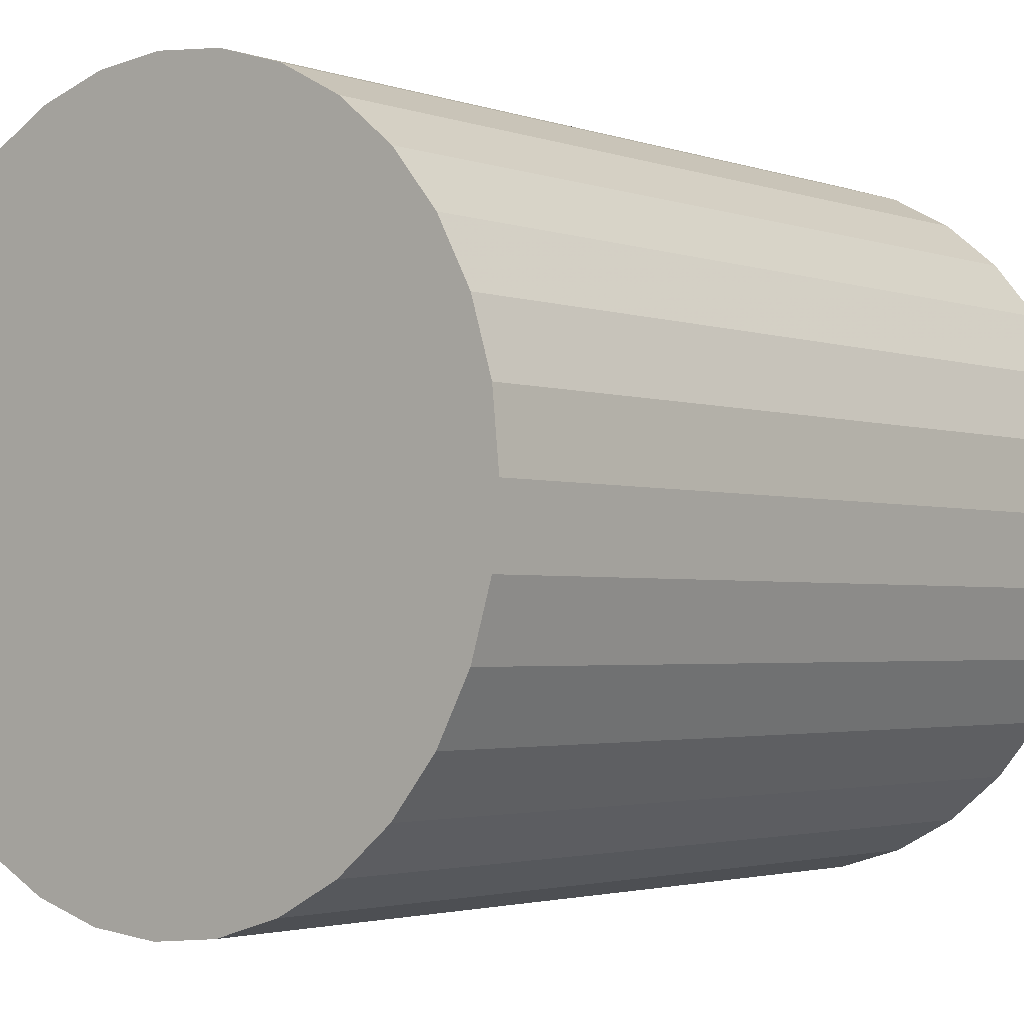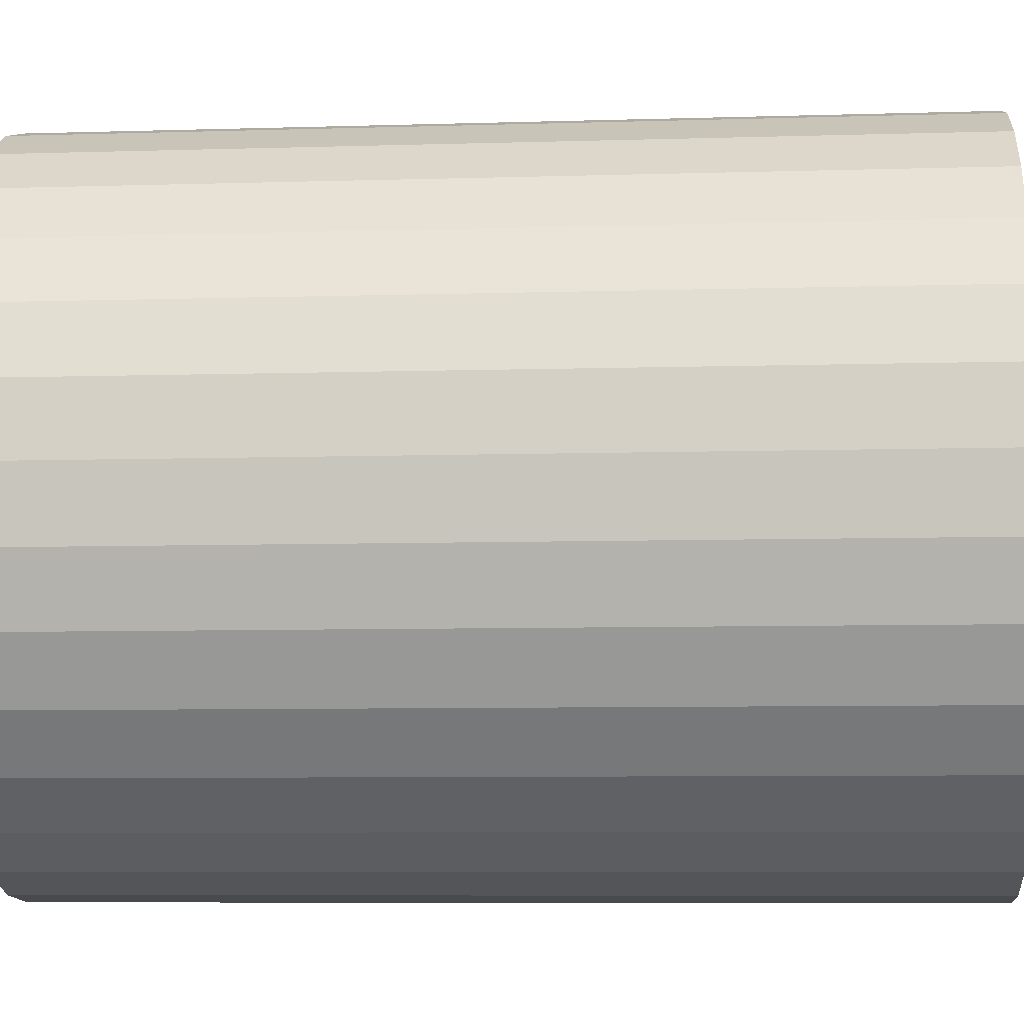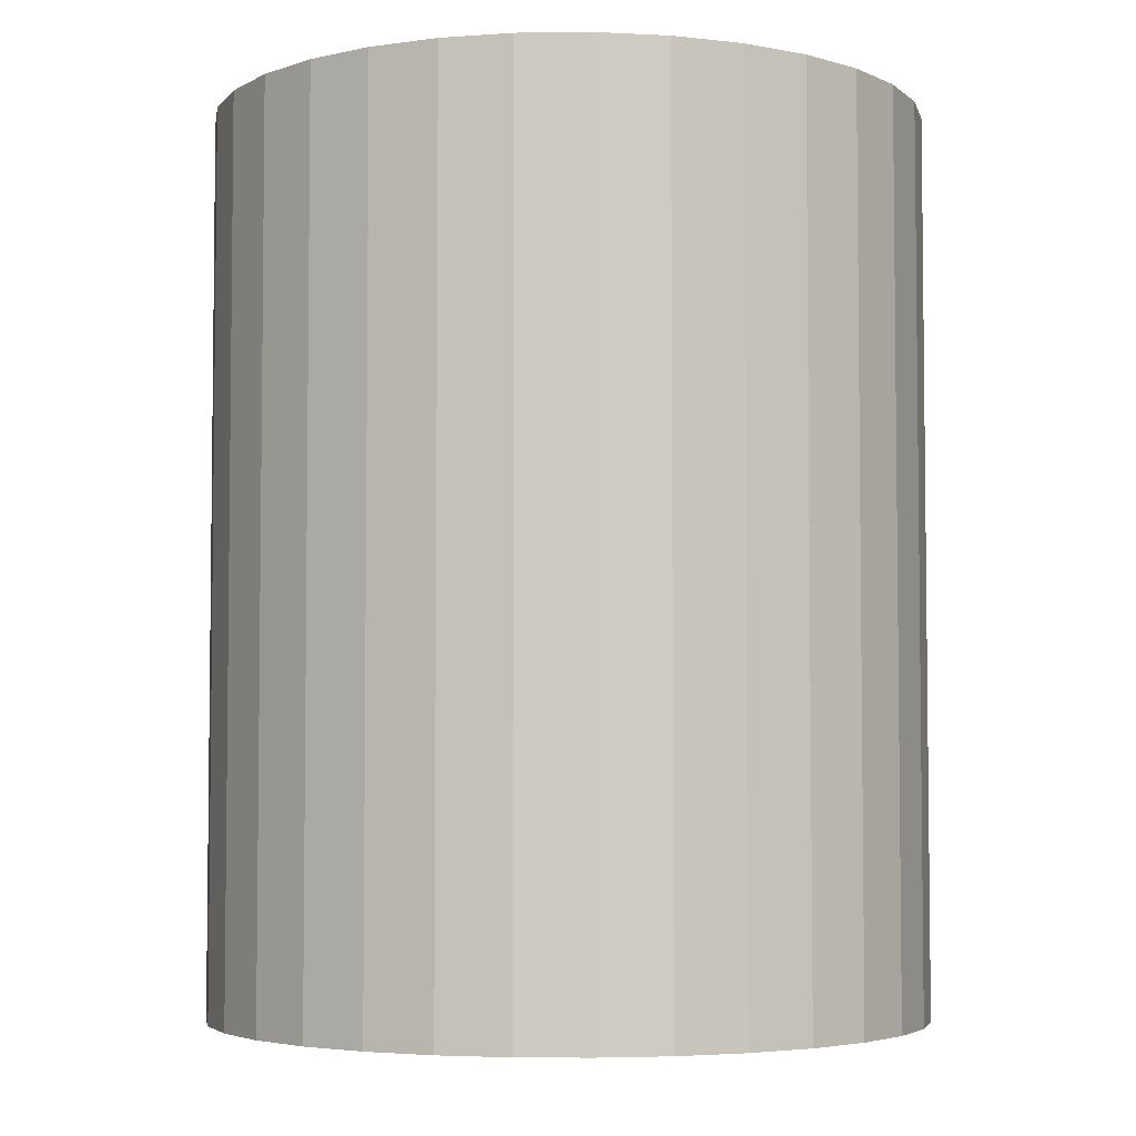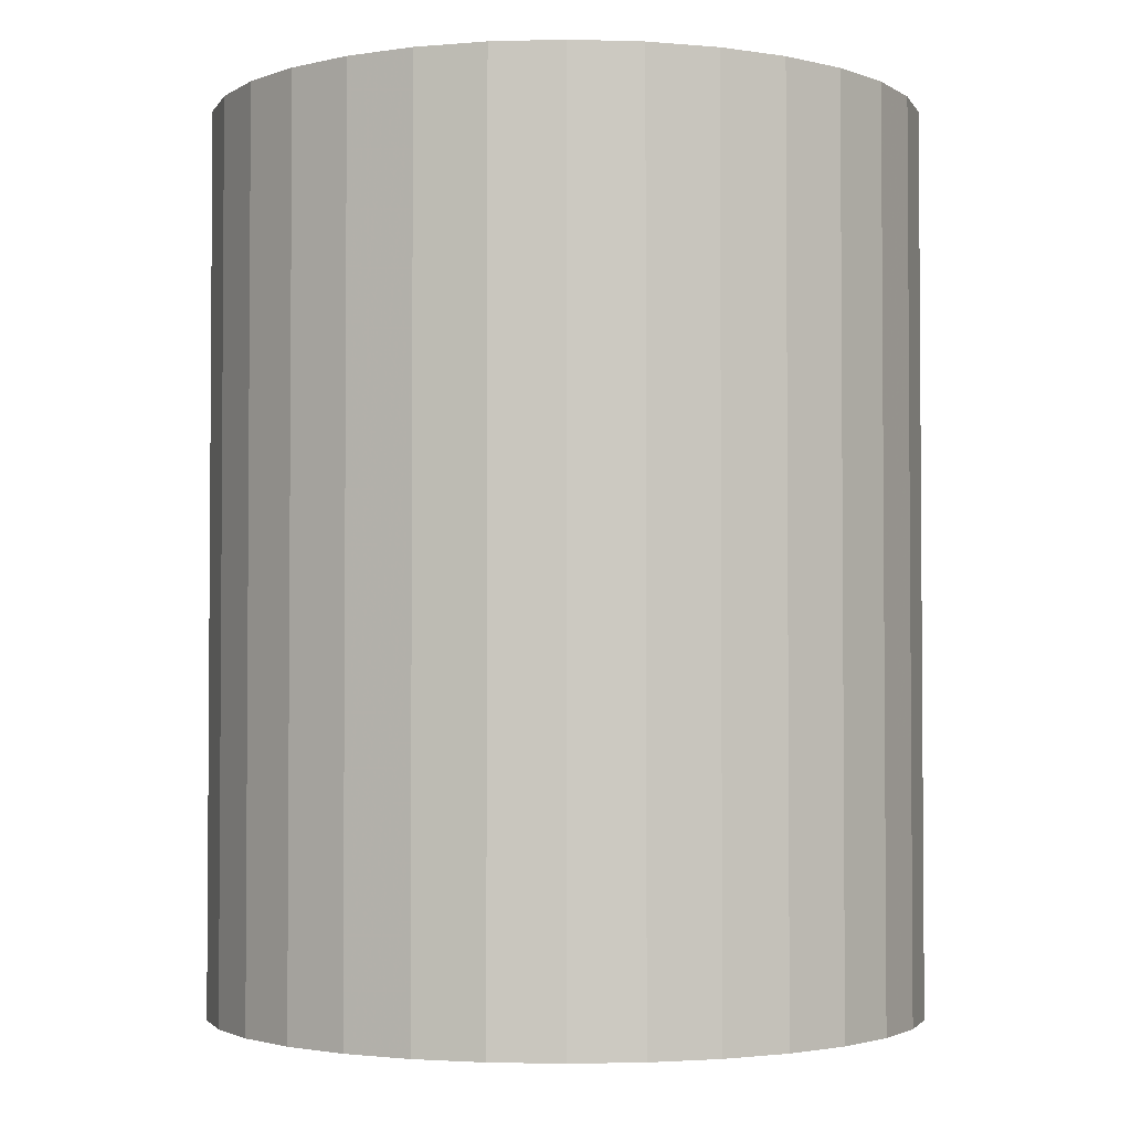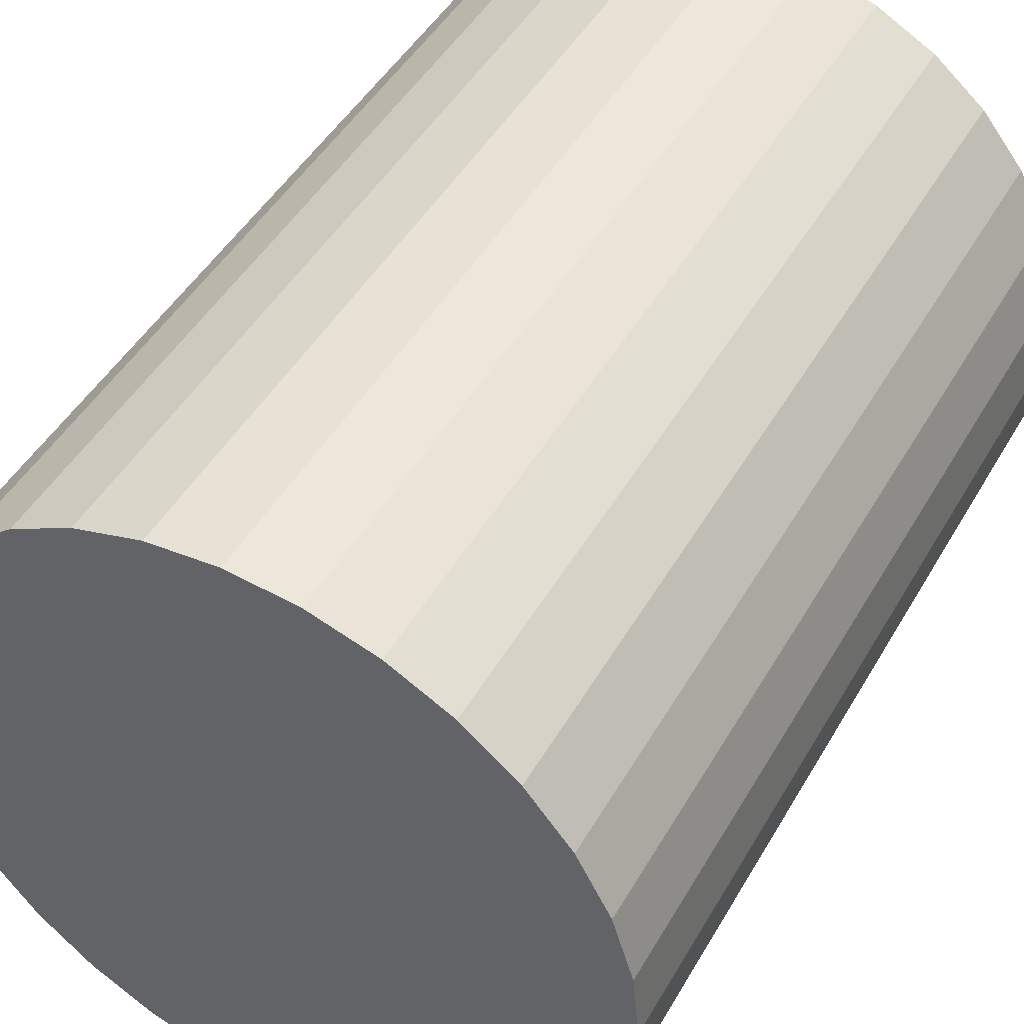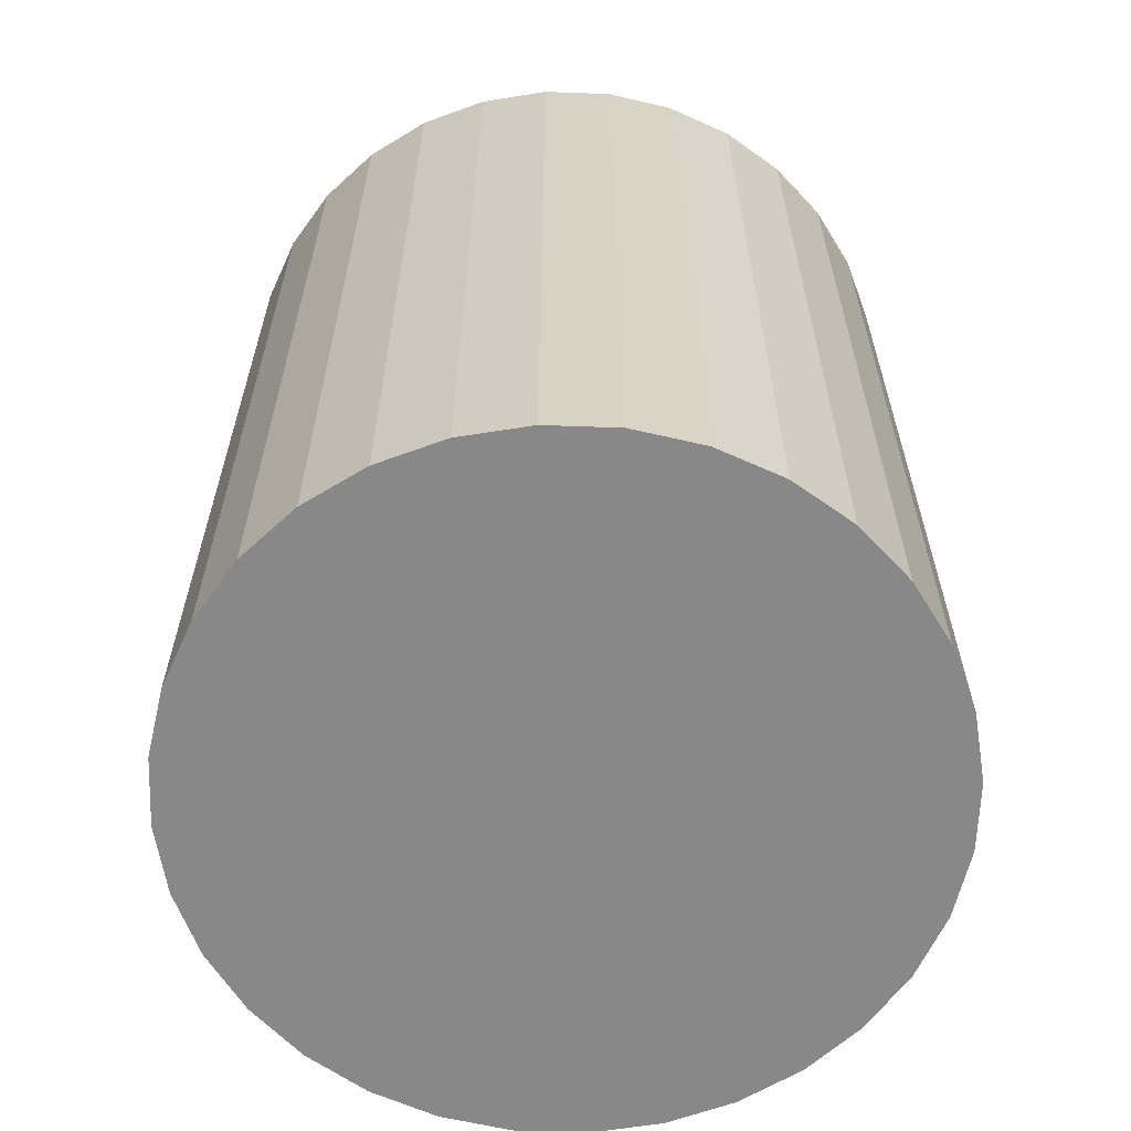
<metadata>
{"format":"obj","ext":"obj","renderer":"f3d","projection":"perspective","resolution":1024,"background":"white","views":[{"elev":-2.5,"azim":39.5,"up":"+Y"},{"elev":-7.4,"azim":-85.0,"up":"+Y"},{"elev":-4.3,"azim":153.9,"up":"+Z"},{"elev":-2.6,"azim":168.6,"up":"+Z"},{"elev":46.7,"azim":28.6,"up":"+Y"},{"elev":-62.7,"azim":-75.2,"up":"+Z"}]}
</metadata>
<code>
v 0 0 -0.03888
v 0.03102 0 -0.03888
v 0.03102 0 0.03888
v 0 0 0.03888
v 0.03043 0.006052 -0.03888
v 0.03043 0.006052 0.03888
v 0.02866 0.01187 -0.03888
v 0.02866 0.01187 0.03888
v 0.02579 0.01724 -0.03888
v 0.02579 0.01724 0.03888
v 0.02194 0.02194 -0.03888
v 0.02194 0.02194 0.03888
v 0.01724 0.02579 -0.03888
v 0.01724 0.02579 0.03888
v 0.01187 0.02866 -0.03888
v 0.01187 0.02866 0.03888
v 0.006052 0.03043 -0.03888
v 0.006052 0.03043 0.03888
v 0 0.03102 -0.03888
v 0 0.03102 0.03888
v -0.006052 0.03043 -0.03888
v -0.006052 0.03043 0.03888
v -0.01187 0.02866 -0.03888
v -0.01187 0.02866 0.03888
v -0.01724 0.02579 -0.03888
v -0.01724 0.02579 0.03888
v -0.02194 0.02194 -0.03888
v -0.02194 0.02194 0.03888
v -0.02579 0.01724 -0.03888
v -0.02579 0.01724 0.03888
v -0.02866 0.01187 -0.03888
v -0.02866 0.01187 0.03888
v -0.03043 0.006052 -0.03888
v -0.03043 0.006052 0.03888
v -0.03102 0 -0.03888
v -0.03102 0 0.03888
v -0.03043 -0.006052 -0.03888
v -0.03043 -0.006052 0.03888
v -0.02866 -0.01187 -0.03888
v -0.02866 -0.01187 0.03888
v -0.02579 -0.01724 -0.03888
v -0.02579 -0.01724 0.03888
v -0.02194 -0.02194 -0.03888
v -0.02194 -0.02194 0.03888
v -0.01724 -0.02579 -0.03888
v -0.01724 -0.02579 0.03888
v -0.01187 -0.02866 -0.03888
v -0.01187 -0.02866 0.03888
v -0.006052 -0.03043 -0.03888
v -0.006052 -0.03043 0.03888
v -0 -0.03102 -0.03888
v -0 -0.03102 0.03888
v 0.006052 -0.03043 -0.03888
v 0.006052 -0.03043 0.03888
v 0.01187 -0.02866 -0.03888
v 0.01187 -0.02866 0.03888
v 0.01724 -0.02579 -0.03888
v 0.01724 -0.02579 0.03888
v 0.02194 -0.02194 -0.03888
v 0.02194 -0.02194 0.03888
v 0.02579 -0.01724 -0.03888
v 0.02579 -0.01724 0.03888
v 0.02866 -0.01187 -0.03888
v 0.02866 -0.01187 0.03888
v 0.03043 -0.006052 -0.03888
v 0.03043 -0.006052 0.03888
f 2 1 5
f 2 5 3
f 3 5 6
f 3 6 4
f 5 1 7
f 5 7 6
f 6 7 8
f 6 8 4
f 7 1 9
f 7 9 8
f 8 9 10
f 8 10 4
f 9 1 11
f 9 11 10
f 10 11 12
f 10 12 4
f 11 1 13
f 11 13 12
f 12 13 14
f 12 14 4
f 13 1 15
f 13 15 14
f 14 15 16
f 14 16 4
f 15 1 17
f 15 17 16
f 16 17 18
f 16 18 4
f 17 1 19
f 17 19 18
f 18 19 20
f 18 20 4
f 19 1 21
f 19 21 20
f 20 21 22
f 20 22 4
f 21 1 23
f 21 23 22
f 22 23 24
f 22 24 4
f 23 1 25
f 23 25 24
f 24 25 26
f 24 26 4
f 25 1 27
f 25 27 26
f 26 27 28
f 26 28 4
f 27 1 29
f 27 29 28
f 28 29 30
f 28 30 4
f 29 1 31
f 29 31 30
f 30 31 32
f 30 32 4
f 31 1 33
f 31 33 32
f 32 33 34
f 32 34 4
f 33 1 35
f 33 35 34
f 34 35 36
f 34 36 4
f 35 1 37
f 35 37 36
f 36 37 38
f 36 38 4
f 37 1 39
f 37 39 38
f 38 39 40
f 38 40 4
f 39 1 41
f 39 41 40
f 40 41 42
f 40 42 4
f 41 1 43
f 41 43 42
f 42 43 44
f 42 44 4
f 43 1 45
f 43 45 44
f 44 45 46
f 44 46 4
f 45 1 47
f 45 47 46
f 46 47 48
f 46 48 4
f 47 1 49
f 47 49 48
f 48 49 50
f 48 50 4
f 49 1 51
f 49 51 50
f 50 51 52
f 50 52 4
f 51 1 53
f 51 53 52
f 52 53 54
f 52 54 4
f 53 1 55
f 53 55 54
f 54 55 56
f 54 56 4
f 55 1 57
f 55 57 56
f 56 57 58
f 56 58 4
f 57 1 59
f 57 59 58
f 58 59 60
f 58 60 4
f 59 1 61
f 59 61 60
f 60 61 62
f 60 62 4
f 61 1 63
f 61 63 62
f 62 63 64
f 62 64 4
f 63 1 65
f 63 65 64
f 64 65 66
f 64 66 4
f 65 1 2
f 65 2 66
f 66 2 3
f 66 3 4

</code>
